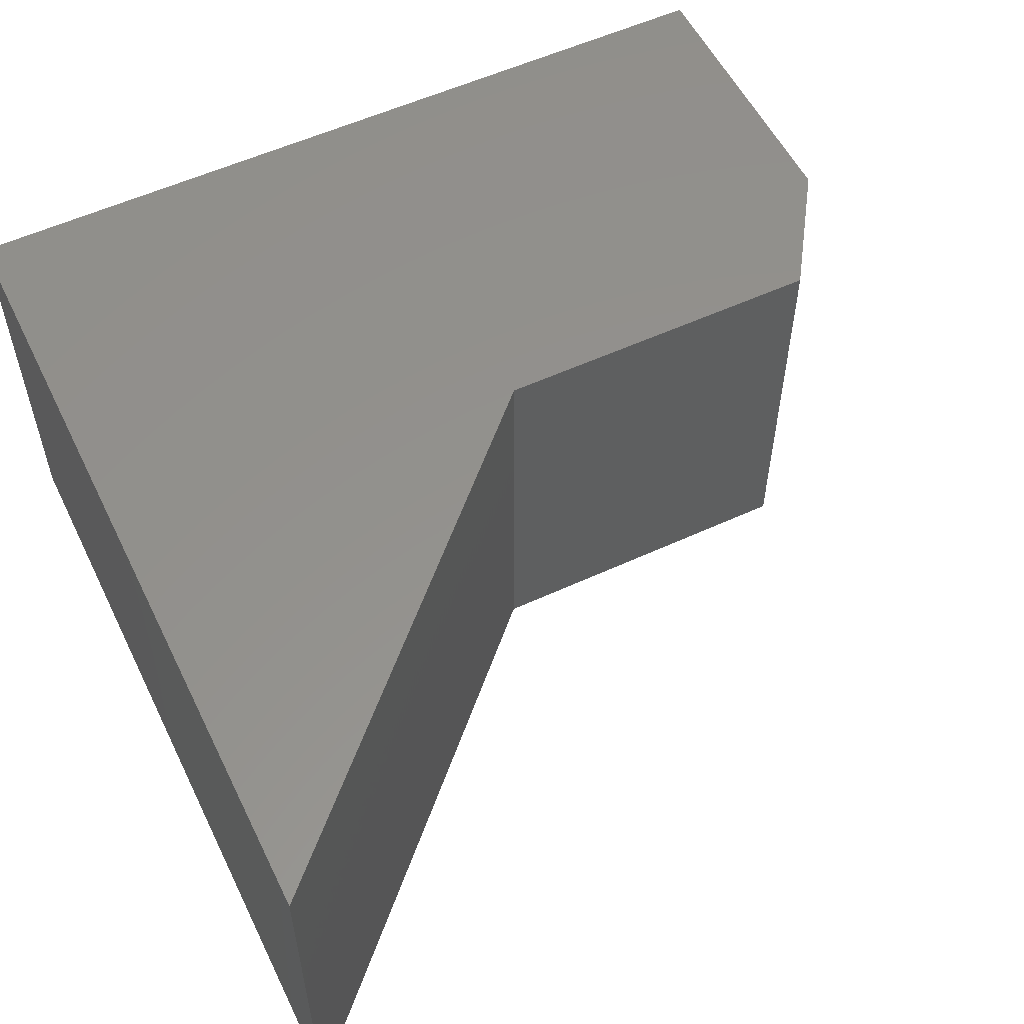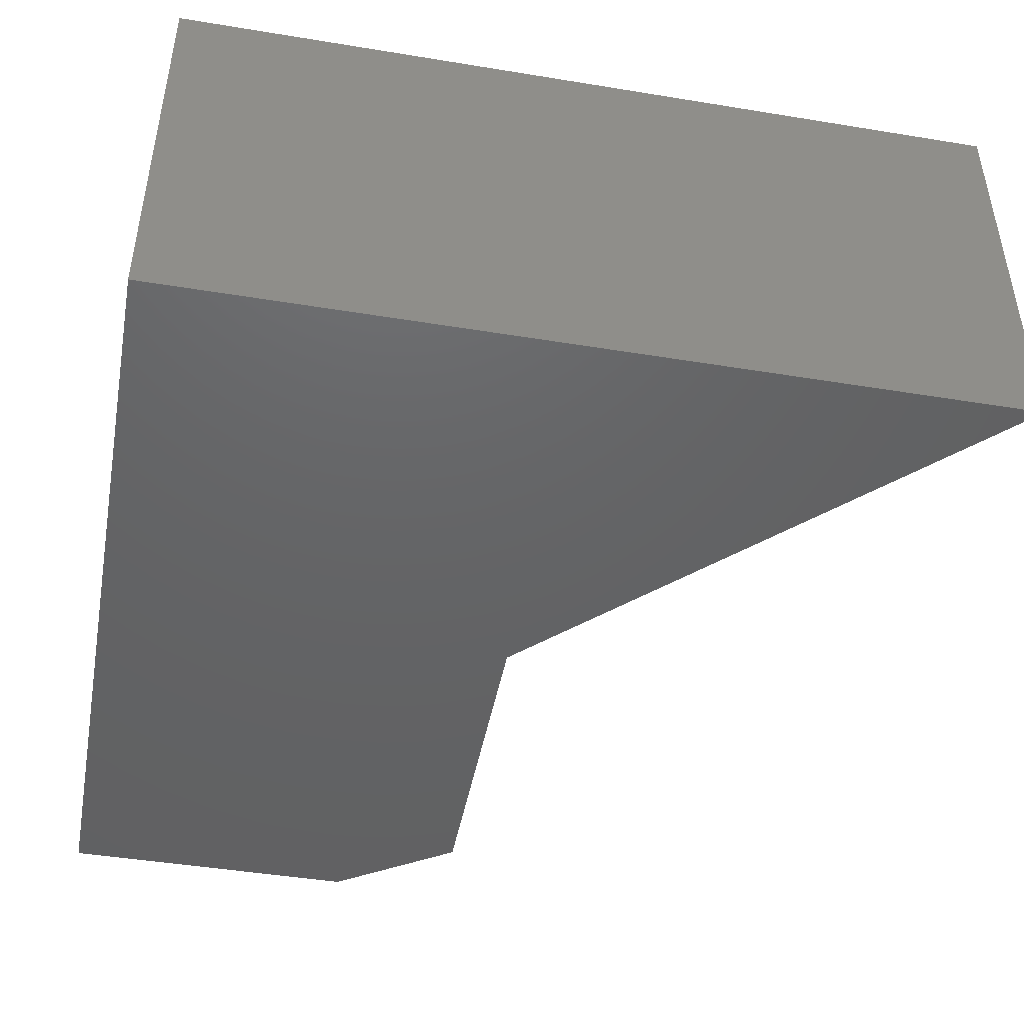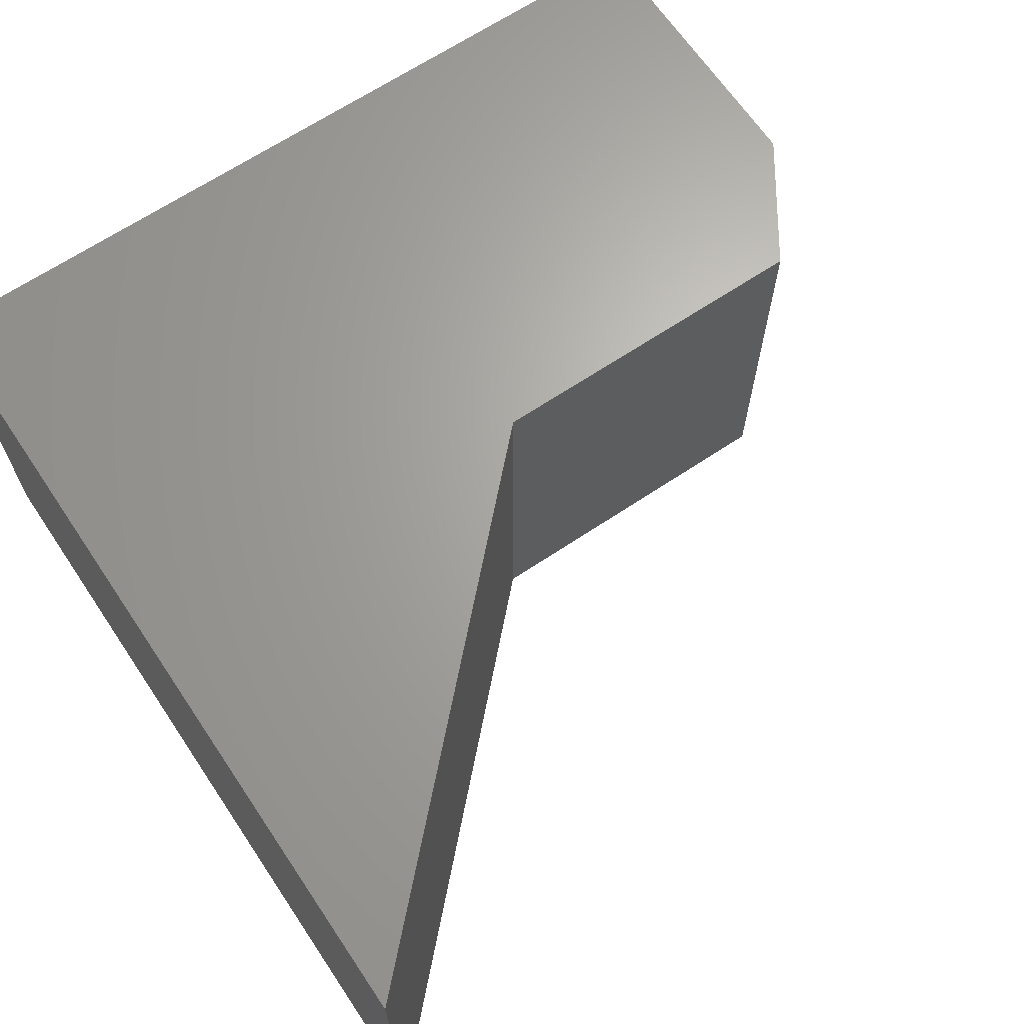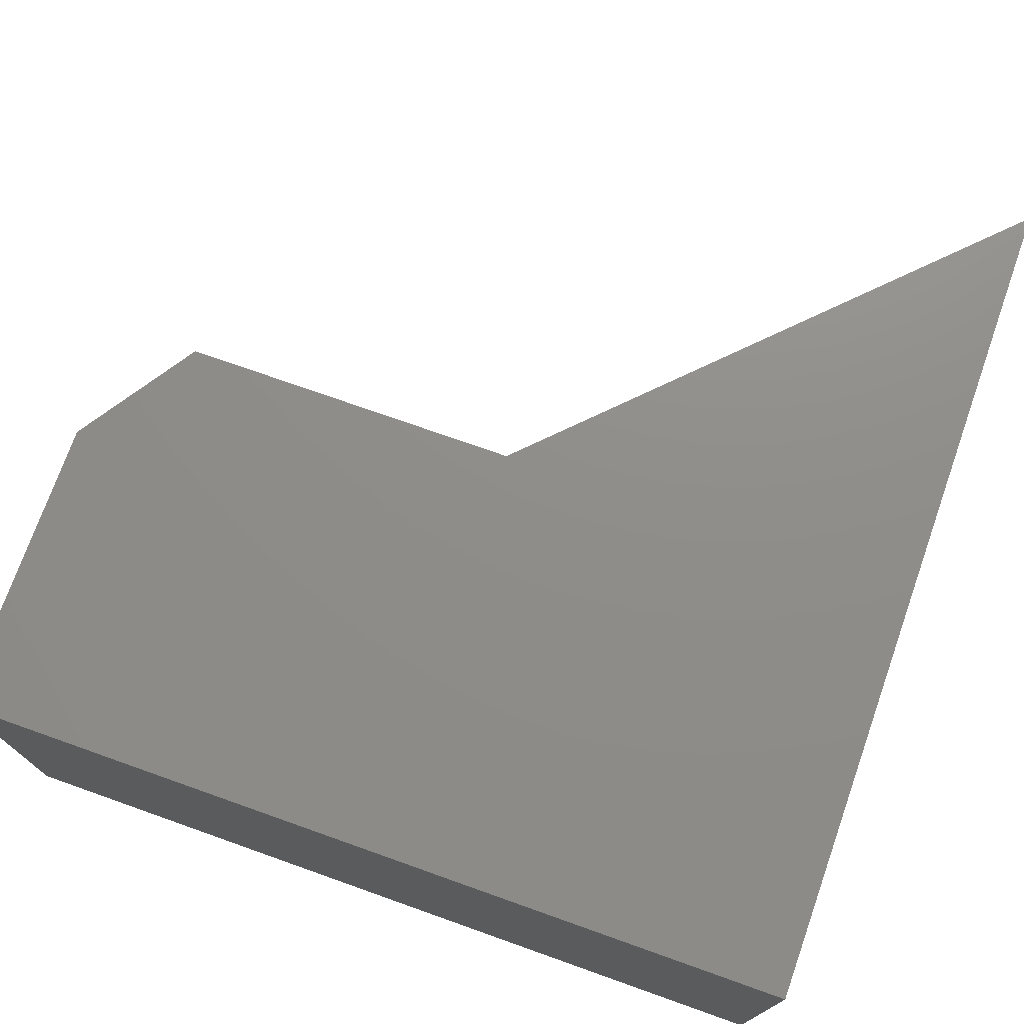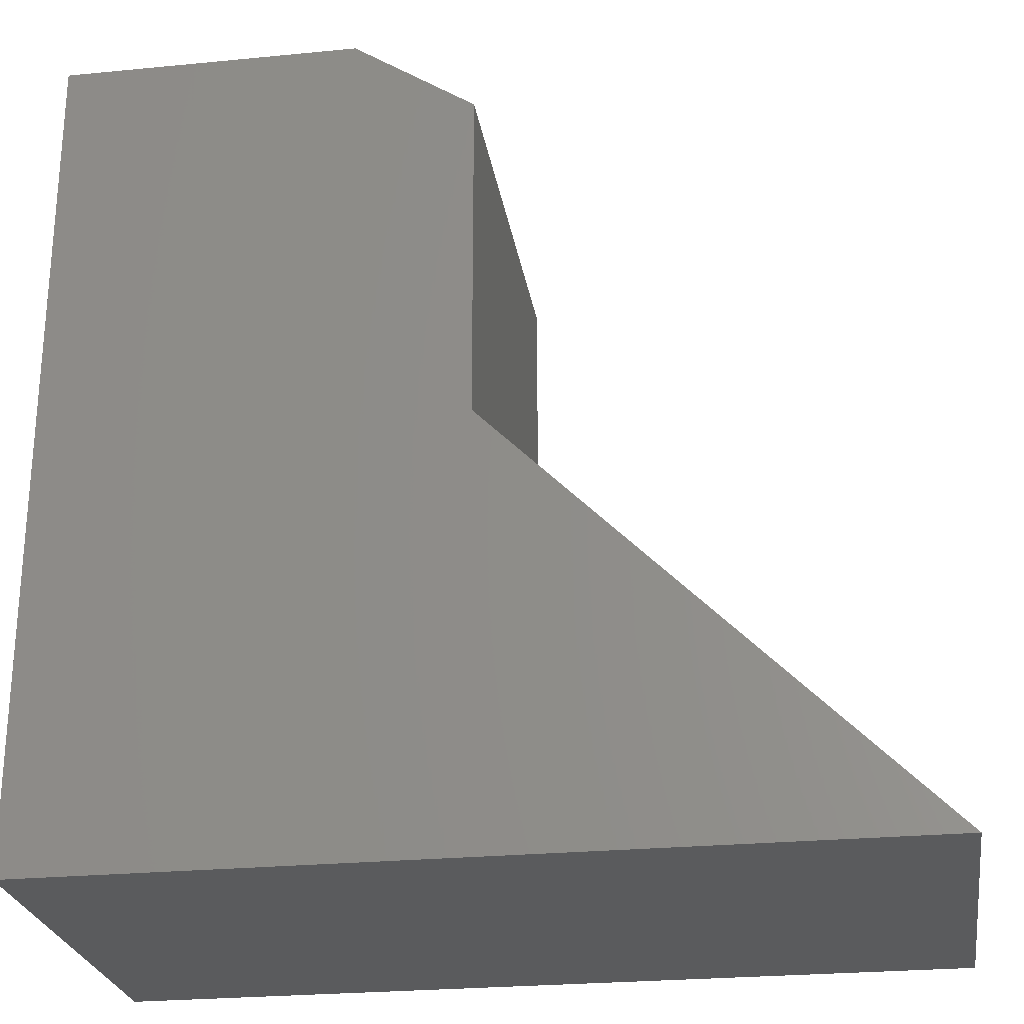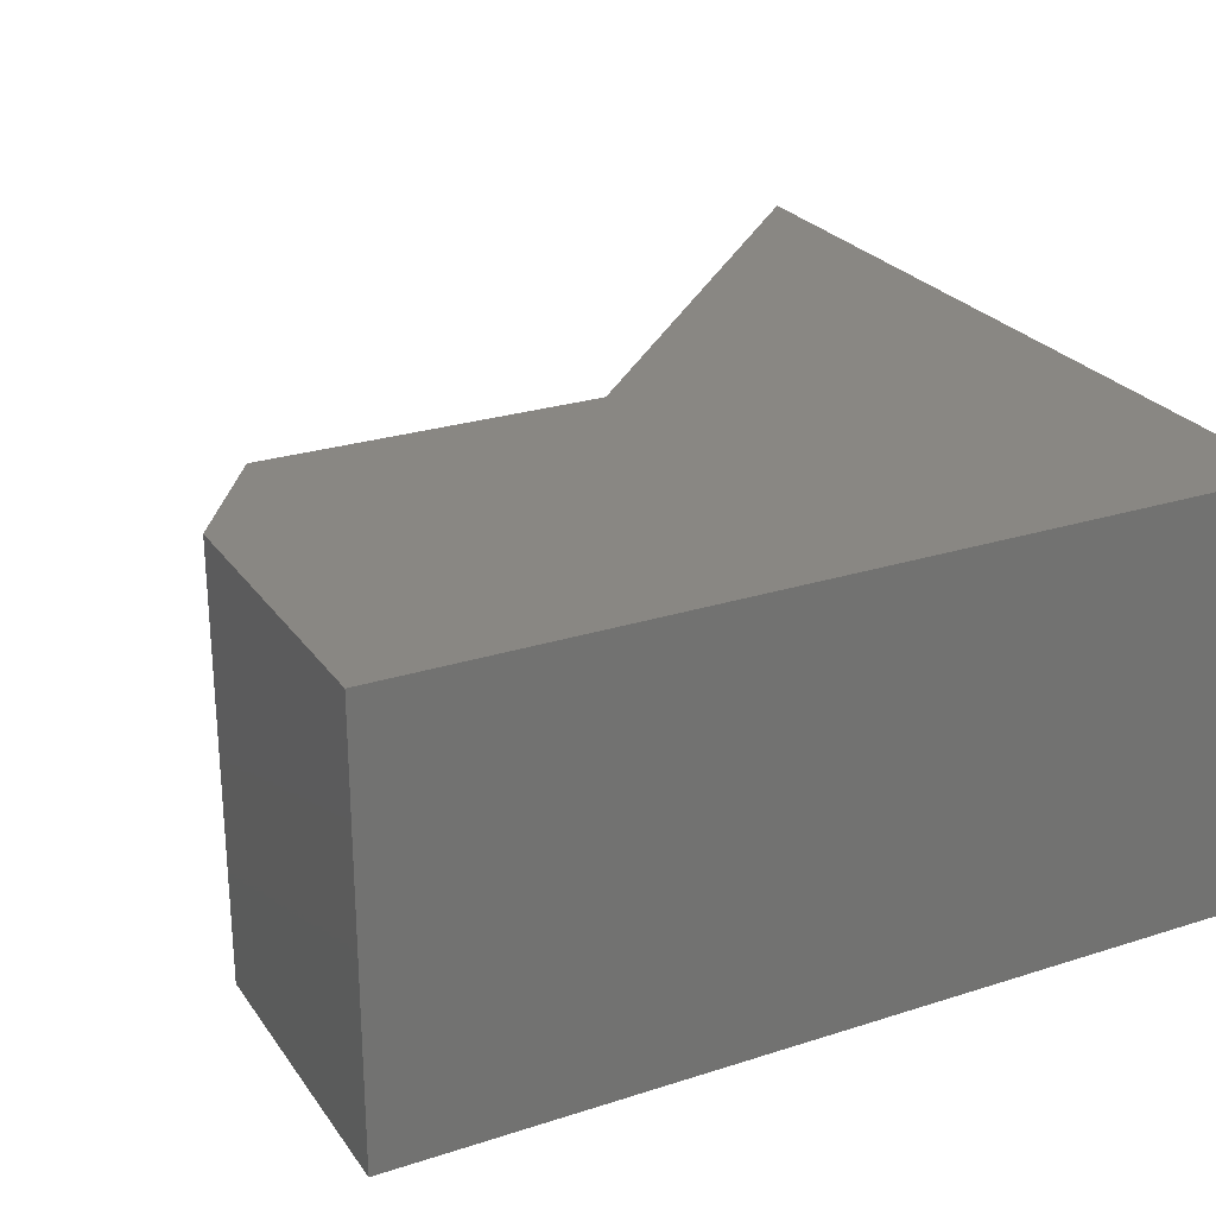
<metadata>
{"format":"stl","ext":"stl","renderer":"f3d","projection":"perspective","resolution":1024,"background":"white","views":[{"elev":55.6,"azim":-115.9,"up":"+Y"},{"elev":-45.5,"azim":169.3,"up":"+Y"},{"elev":66.2,"azim":-123.9,"up":"+Y"},{"elev":73.8,"azim":109.5,"up":"+Y"},{"elev":-25.6,"azim":-171.1,"up":"+Z"},{"elev":25.7,"azim":62.9,"up":"+Y"}]}
</metadata>
<code>
# stl→obj: 12 verts, 20 faces
v -0.4028 -0.3281 0.4253
v -0.7344 -0.3281 0.09375
v -0.07812 -0.3281 0.09375
v -0.07812 -0.3281 0.75
v -0.309 -0.3281 0.75
v -0.4028 -0.3281 0.6875
v -0.07812 7.286e-17 0.09375
v -0.7344 0 0.09375
v -0.4028 5.522e-17 0.4253
v -0.4028 6.977e-17 0.6875
v -0.309 8.365e-17 0.75
v -0.07812 1.093e-16 0.75
f 1 2 3
f 4 5 3
f 3 5 6
f 3 6 1
f 7 8 9
f 9 10 7
f 7 10 11
f 7 11 12
f 10 9 6
f 6 9 1
f 12 11 4
f 4 11 5
f 5 11 6
f 6 11 10
f 1 9 2
f 2 9 8
f 3 7 4
f 4 7 12
f 2 8 3
f 3 8 7

</code>
